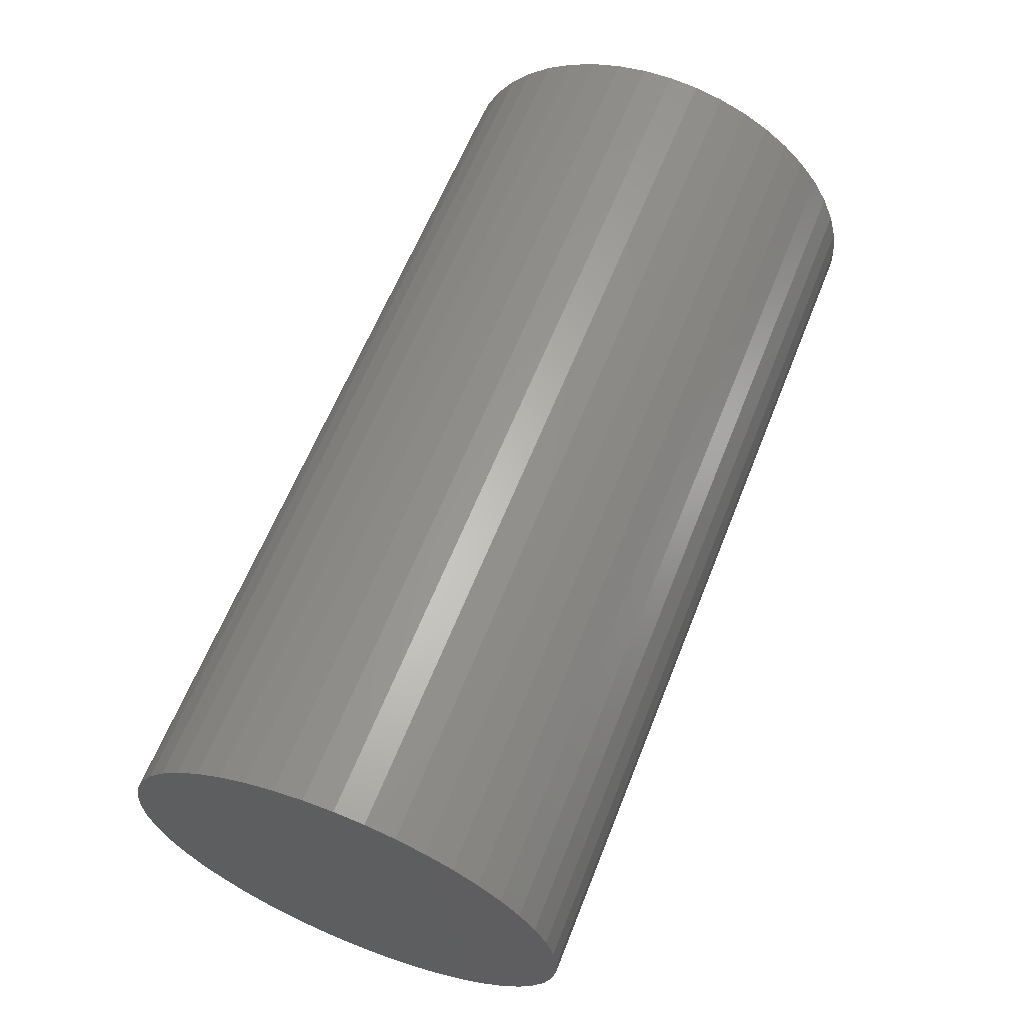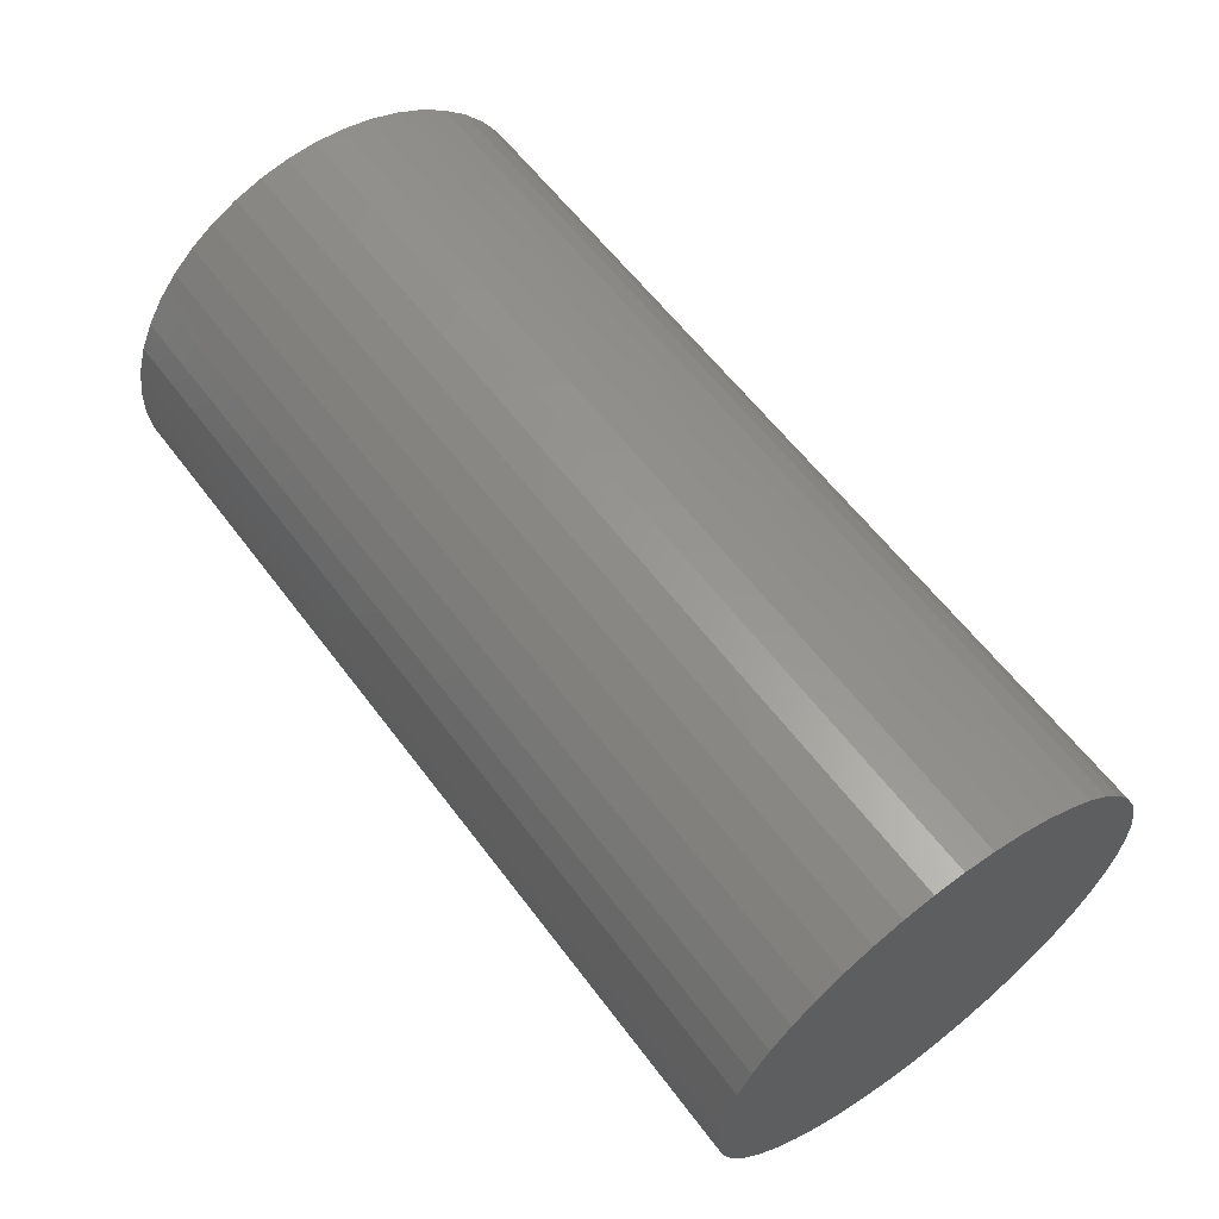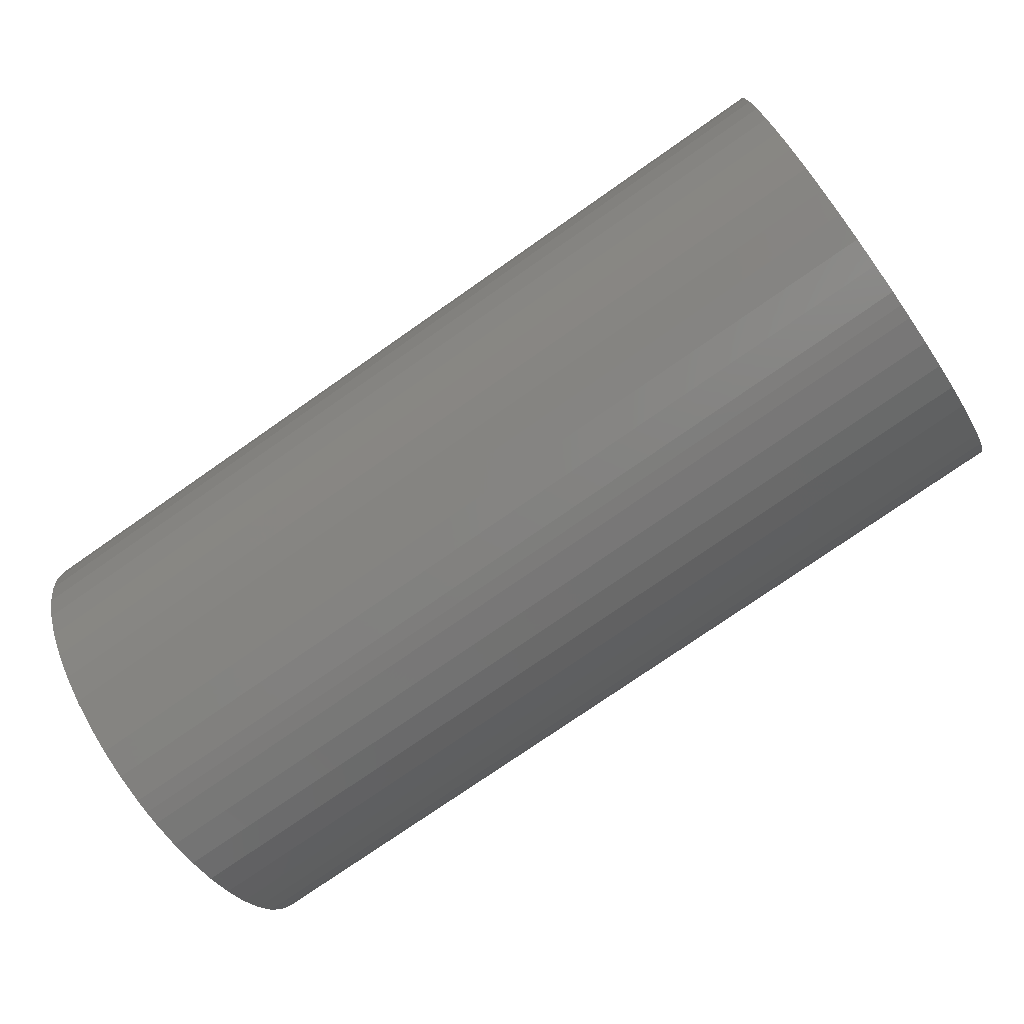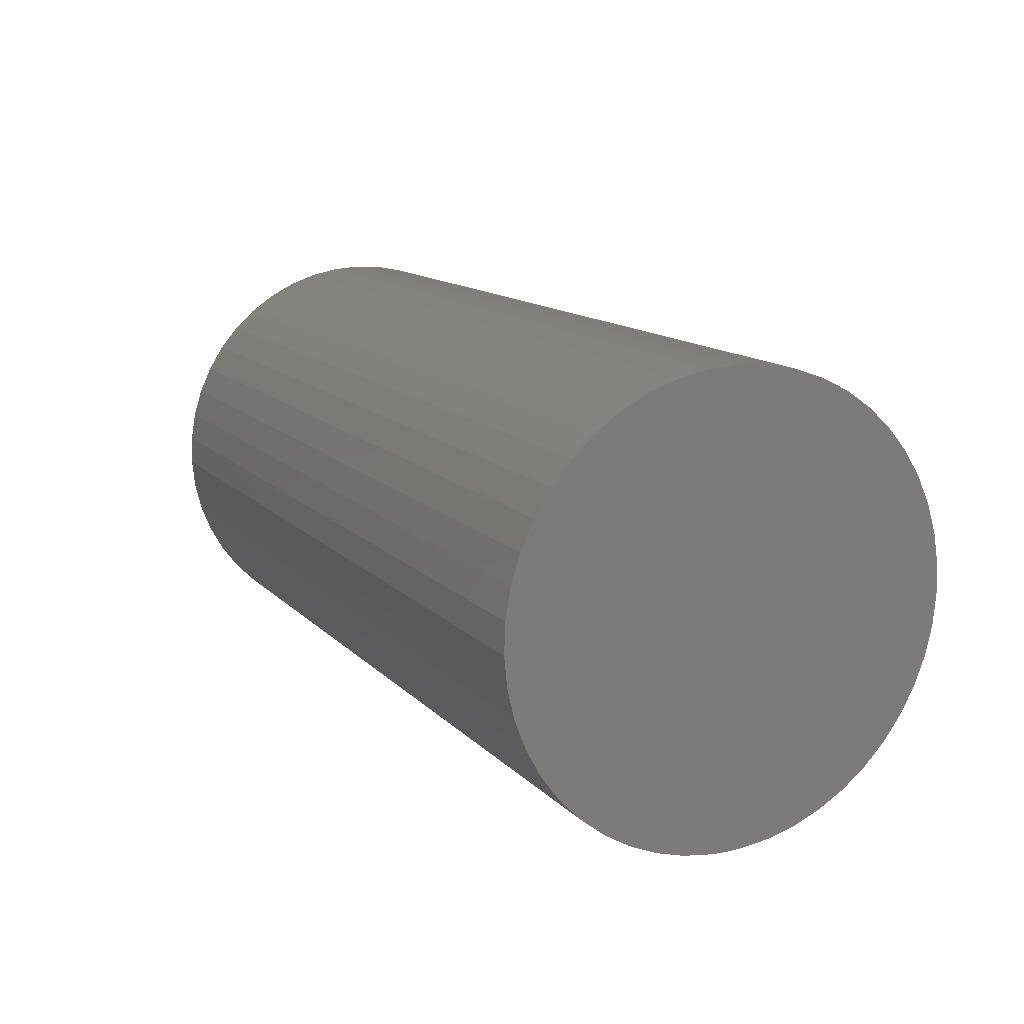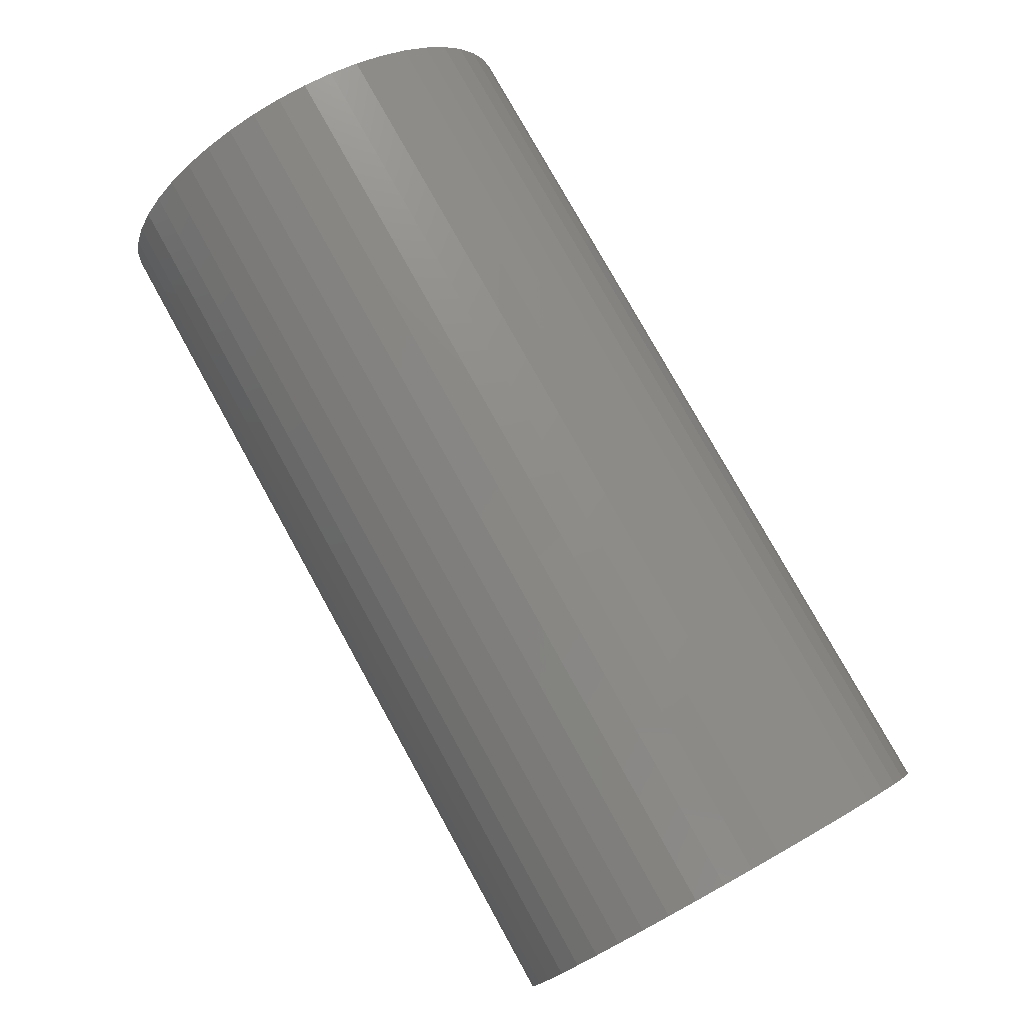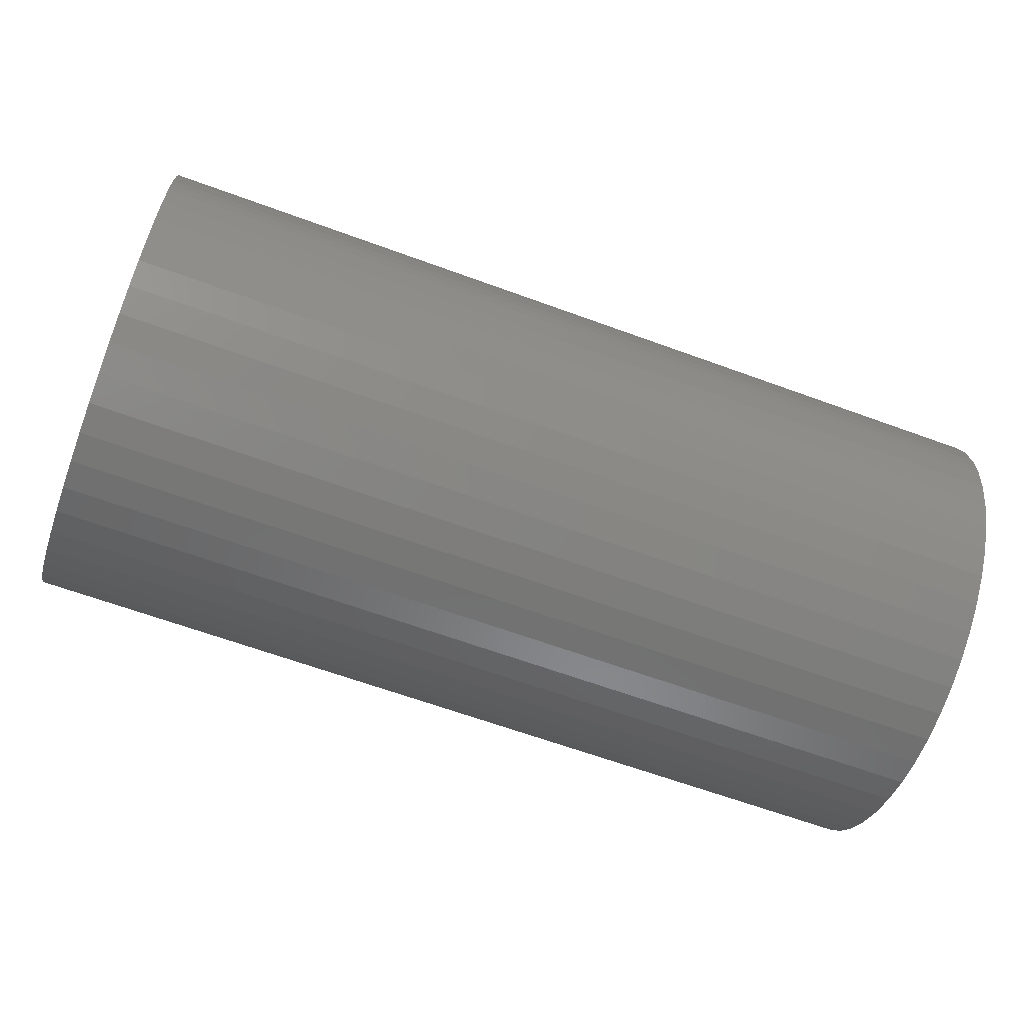
<metadata>
{"format":"stl","ext":"stl","renderer":"f3d","projection":"perspective","resolution":1024,"background":"white","views":[{"elev":62.0,"azim":111.6,"up":"+Y"},{"elev":59.7,"azim":-126.6,"up":"+Z"},{"elev":-76.2,"azim":-145.1,"up":"+Z"},{"elev":13.1,"azim":-115.8,"up":"+Z"},{"elev":78.0,"azim":61.0,"up":"+Y"},{"elev":-64.1,"azim":159.7,"up":"+Y"}]}
</metadata>
<code>
# stl→obj: 98 verts, 192 faces
v 650 26.92 0.3058
v 650 25.25 0.25
v 550 25.25 0.25
v 550 23.58 0.3058
v 650 23.58 0.3058
v 650 20.27 0.751
v 550 20.27 0.751
v 650 17.05 1.633
v 550 17.05 1.633
v 650 13.97 2.937
v 550 13.97 2.937
v 650 11.1 4.639
v 550 11.1 4.639
v 650 8.48 6.709
v 550 8.48 6.709
v 650 6.159 9.109
v 550 6.159 9.109
v 650 4.178 11.8
v 550 4.178 11.8
v 650 2.573 14.73
v 550 2.573 14.73
v 650 1.372 17.84
v 550 1.372 17.84
v 650 0.5982 21.09
v 550 0.5982 21.09
v 650 0.264 24.41
v 550 0.264 24.41
v 650 0.3756 27.75
v 550 0.3756 27.75
v 650 0.931 31.05
v 550 0.931 31.05
v 650 1.92 34.24
v 550 1.92 34.24
v 650 3.326 37.26
v 550 3.326 37.26
v 650 5.123 40.08
v 550 5.123 40.08
v 650 7.279 42.63
v 550 7.279 42.63
v 650 9.756 44.87
v 550 9.756 44.87
v 650 12.51 46.76
v 550 12.51 46.76
v 650 15.49 48.27
v 550 15.49 48.27
v 650 18.65 49.36
v 550 18.65 49.36
v 650 21.92 50.03
v 550 21.92 50.03
v 650 25.25 50.25
v 550 25.25 50.25
v 650 28.58 50.03
v 550 28.58 50.03
v 650 31.85 49.36
v 550 31.85 49.36
v 650 35.01 48.27
v 550 35.01 48.27
v 650 37.99 46.76
v 550 37.99 46.76
v 650 40.74 44.87
v 550 40.74 44.87
v 650 43.22 42.63
v 550 43.22 42.63
v 650 45.38 40.08
v 550 45.38 40.08
v 650 47.17 37.26
v 550 47.17 37.26
v 650 48.58 34.24
v 550 48.58 34.24
v 650 49.57 31.05
v 550 49.57 31.05
v 650 50.12 27.75
v 550 50.12 27.75
v 650 50.24 24.41
v 550 50.24 24.41
v 650 49.9 21.09
v 550 49.9 21.09
v 650 49.13 17.84
v 550 49.13 17.84
v 650 47.93 14.73
v 550 47.93 14.73
v 650 46.32 11.8
v 550 46.32 11.8
v 650 44.34 9.109
v 550 44.34 9.109
v 650 42.02 6.709
v 550 42.02 6.709
v 650 39.4 4.639
v 550 39.4 4.639
v 650 36.53 2.937
v 550 36.53 2.937
v 650 33.45 1.633
v 550 33.45 1.633
v 650 30.23 0.751
v 550 30.23 0.751
v 550 26.92 0.3058
v 650 25.25 25.25
v 550 25.25 25.25
f 1 2 3
f 3 2 4
f 2 5 4
f 4 5 6
f 4 6 7
f 7 6 8
f 7 8 9
f 9 8 10
f 9 10 11
f 11 10 12
f 11 12 13
f 13 12 14
f 13 14 15
f 15 14 16
f 15 16 17
f 17 16 18
f 17 18 19
f 19 18 20
f 19 20 21
f 21 20 22
f 21 22 23
f 23 22 24
f 23 24 25
f 25 24 26
f 25 26 27
f 27 26 28
f 27 28 29
f 29 28 30
f 29 30 31
f 31 30 32
f 31 32 33
f 33 32 34
f 33 34 35
f 35 34 36
f 35 36 37
f 37 36 38
f 37 38 39
f 39 38 40
f 39 40 41
f 41 40 42
f 41 42 43
f 43 42 44
f 43 44 45
f 45 44 46
f 45 46 47
f 47 46 48
f 47 48 49
f 49 48 50
f 49 50 51
f 51 50 52
f 51 52 53
f 53 52 54
f 53 54 55
f 55 54 56
f 55 56 57
f 57 56 58
f 57 58 59
f 59 58 60
f 59 60 61
f 61 60 62
f 61 62 63
f 63 62 64
f 63 64 65
f 65 64 66
f 65 66 67
f 67 66 68
f 67 68 69
f 69 68 70
f 69 70 71
f 71 70 72
f 71 72 73
f 73 72 74
f 73 74 75
f 75 74 76
f 75 76 77
f 77 76 78
f 77 78 79
f 79 78 80
f 79 80 81
f 81 80 82
f 81 82 83
f 83 82 84
f 83 84 85
f 85 84 86
f 85 86 87
f 87 86 88
f 87 88 89
f 89 88 90
f 89 90 91
f 91 90 92
f 91 92 93
f 93 92 94
f 93 94 95
f 95 94 1
f 95 1 96
f 96 1 3
f 6 5 97
f 97 5 2
f 97 2 1
f 12 10 97
f 97 10 8
f 97 8 6
f 18 16 97
f 97 16 14
f 97 14 12
f 24 22 97
f 97 22 20
f 97 20 18
f 30 28 97
f 97 28 26
f 97 26 24
f 36 34 97
f 97 34 32
f 97 32 30
f 42 40 97
f 97 40 38
f 97 38 36
f 48 46 97
f 97 46 44
f 97 44 42
f 54 52 97
f 97 52 50
f 97 50 48
f 60 58 97
f 97 58 56
f 97 56 54
f 66 64 97
f 97 64 62
f 97 62 60
f 72 70 97
f 97 70 68
f 97 68 66
f 78 76 97
f 97 76 74
f 97 74 72
f 84 82 97
f 97 82 80
f 97 80 78
f 90 88 97
f 97 88 86
f 97 86 84
f 1 94 97
f 97 94 92
f 97 92 90
f 95 96 98
f 98 96 3
f 98 3 4
f 89 91 98
f 98 91 93
f 98 93 95
f 83 85 98
f 98 85 87
f 98 87 89
f 77 79 98
f 98 79 81
f 98 81 83
f 71 73 98
f 98 73 75
f 98 75 77
f 65 67 98
f 98 67 69
f 98 69 71
f 59 61 98
f 98 61 63
f 98 63 65
f 53 55 98
f 98 55 57
f 98 57 59
f 47 49 98
f 98 49 51
f 98 51 53
f 41 43 98
f 98 43 45
f 98 45 47
f 35 37 98
f 98 37 39
f 98 39 41
f 29 31 98
f 98 31 33
f 98 33 35
f 23 25 98
f 98 25 27
f 98 27 29
f 17 19 98
f 98 19 21
f 98 21 23
f 11 13 98
f 98 13 15
f 98 15 17
f 4 7 98
f 98 7 9
f 98 9 11

</code>
